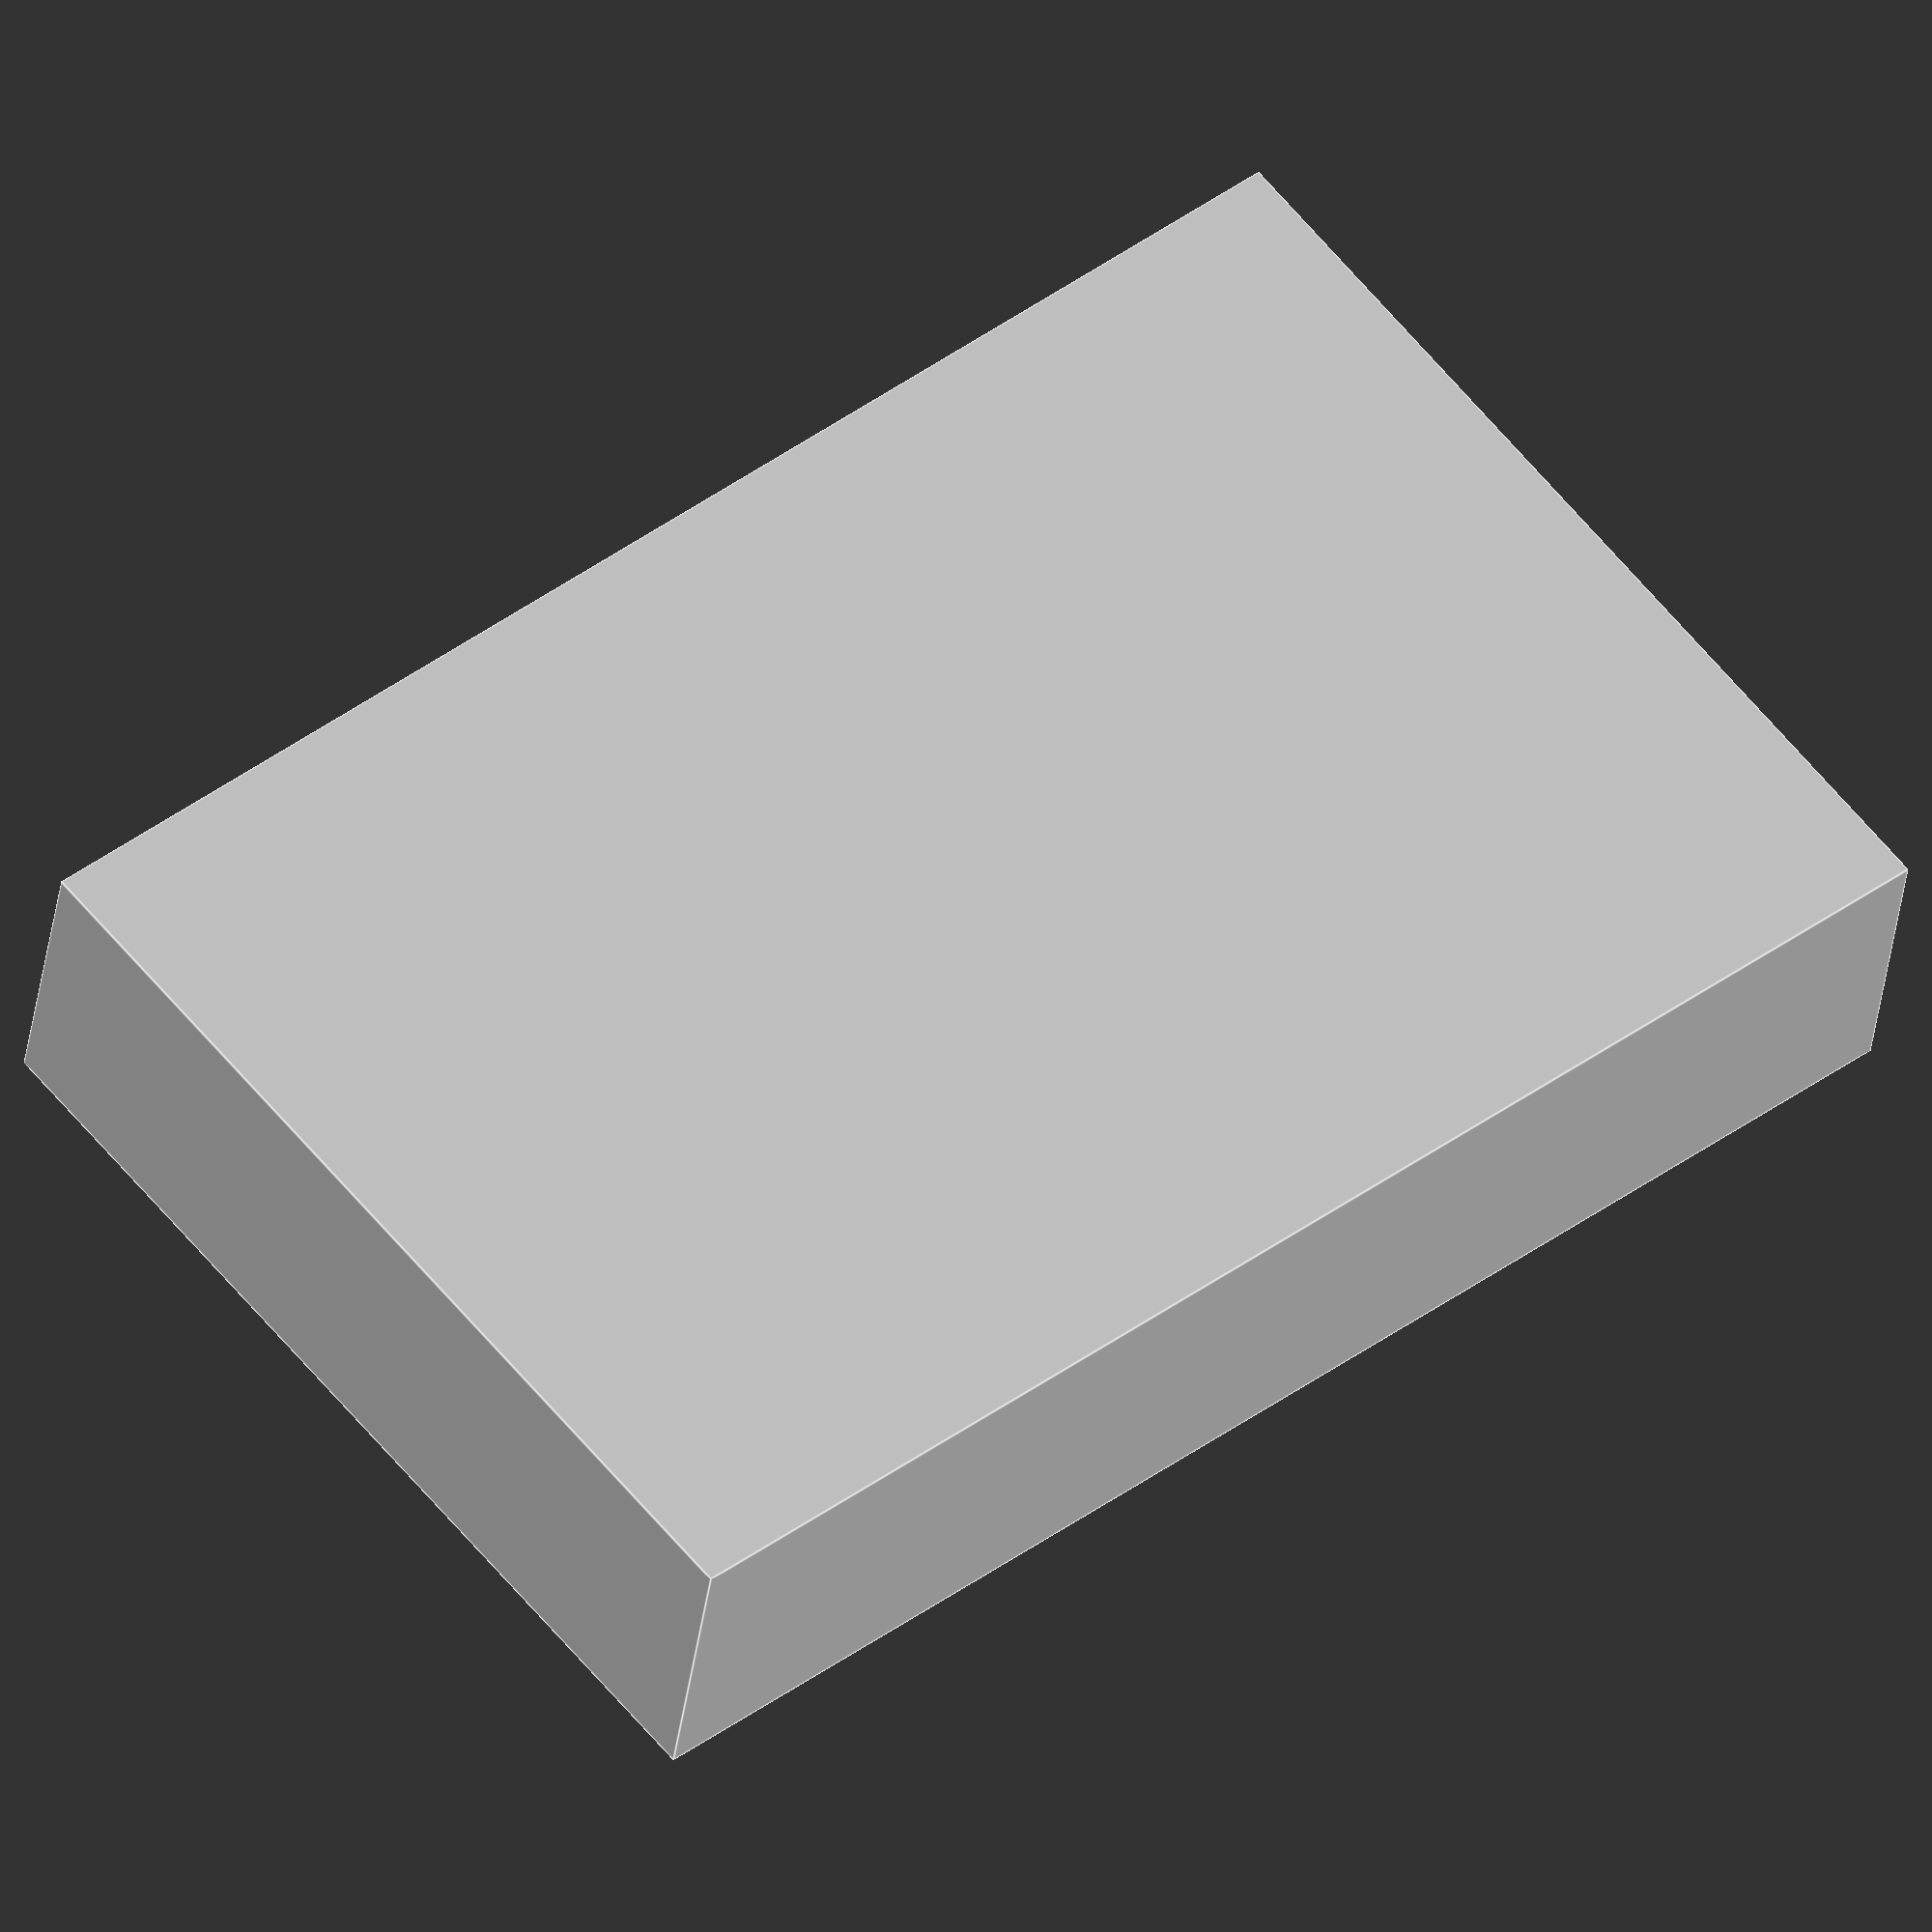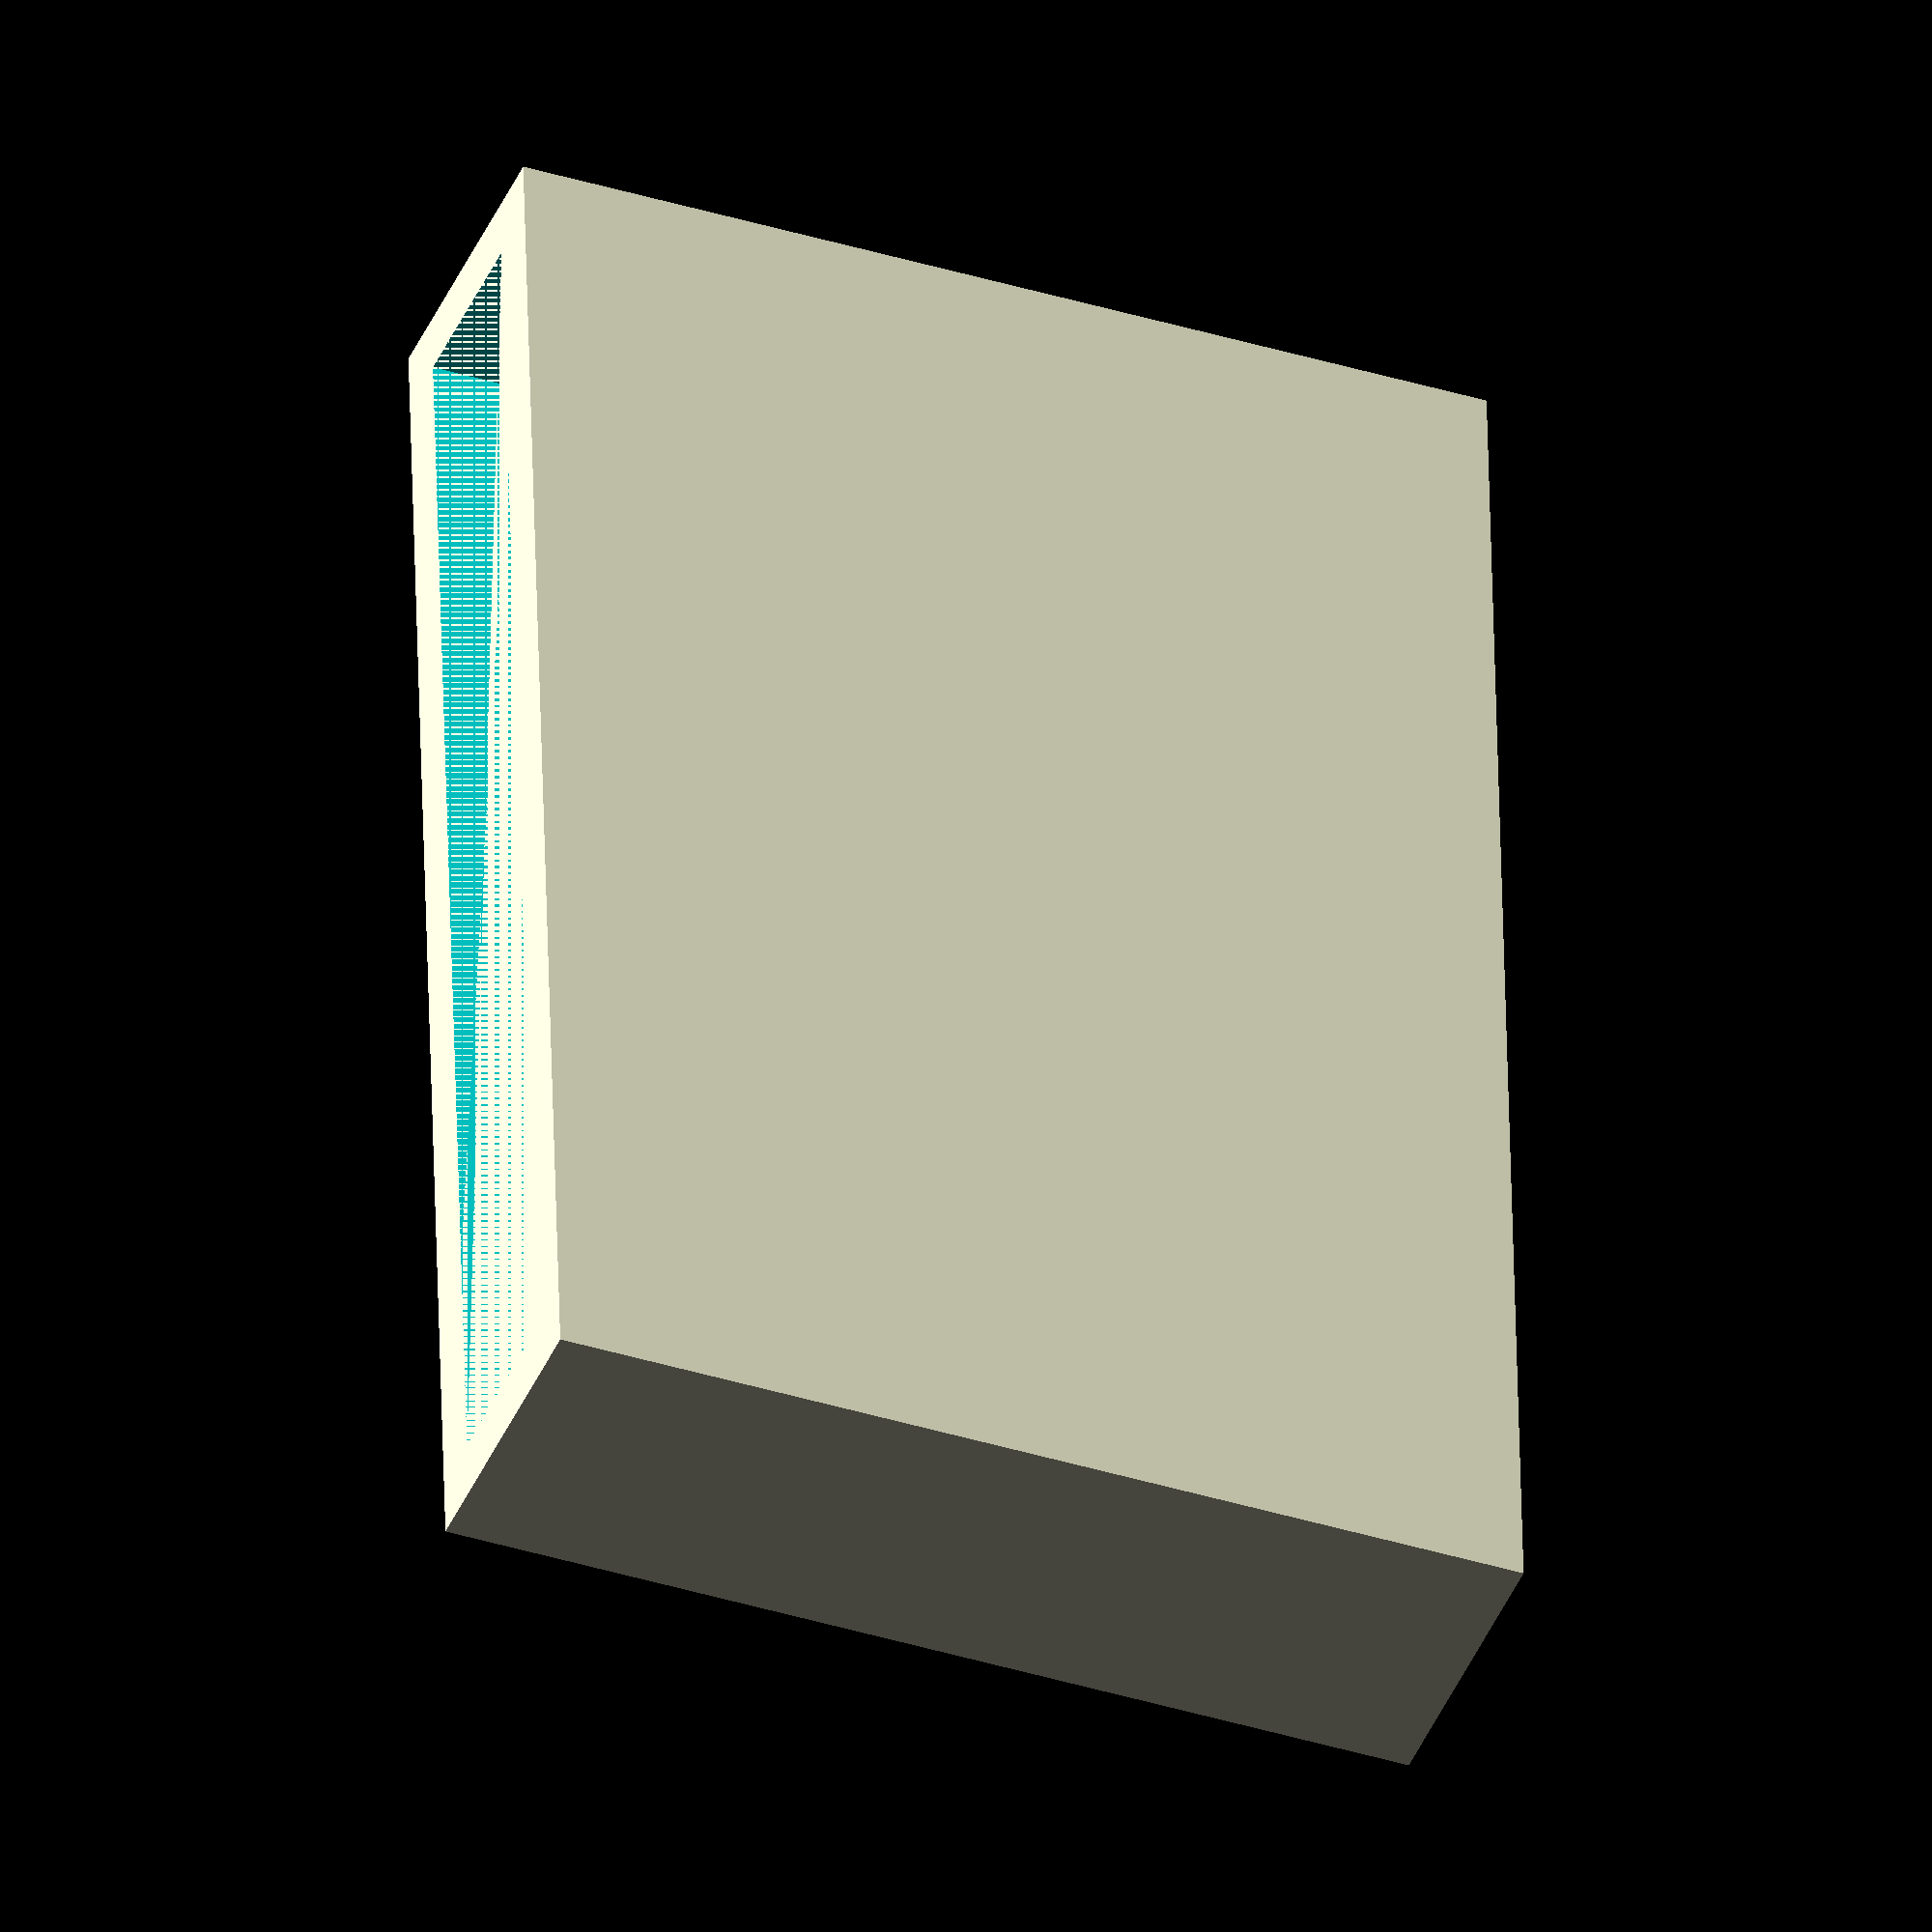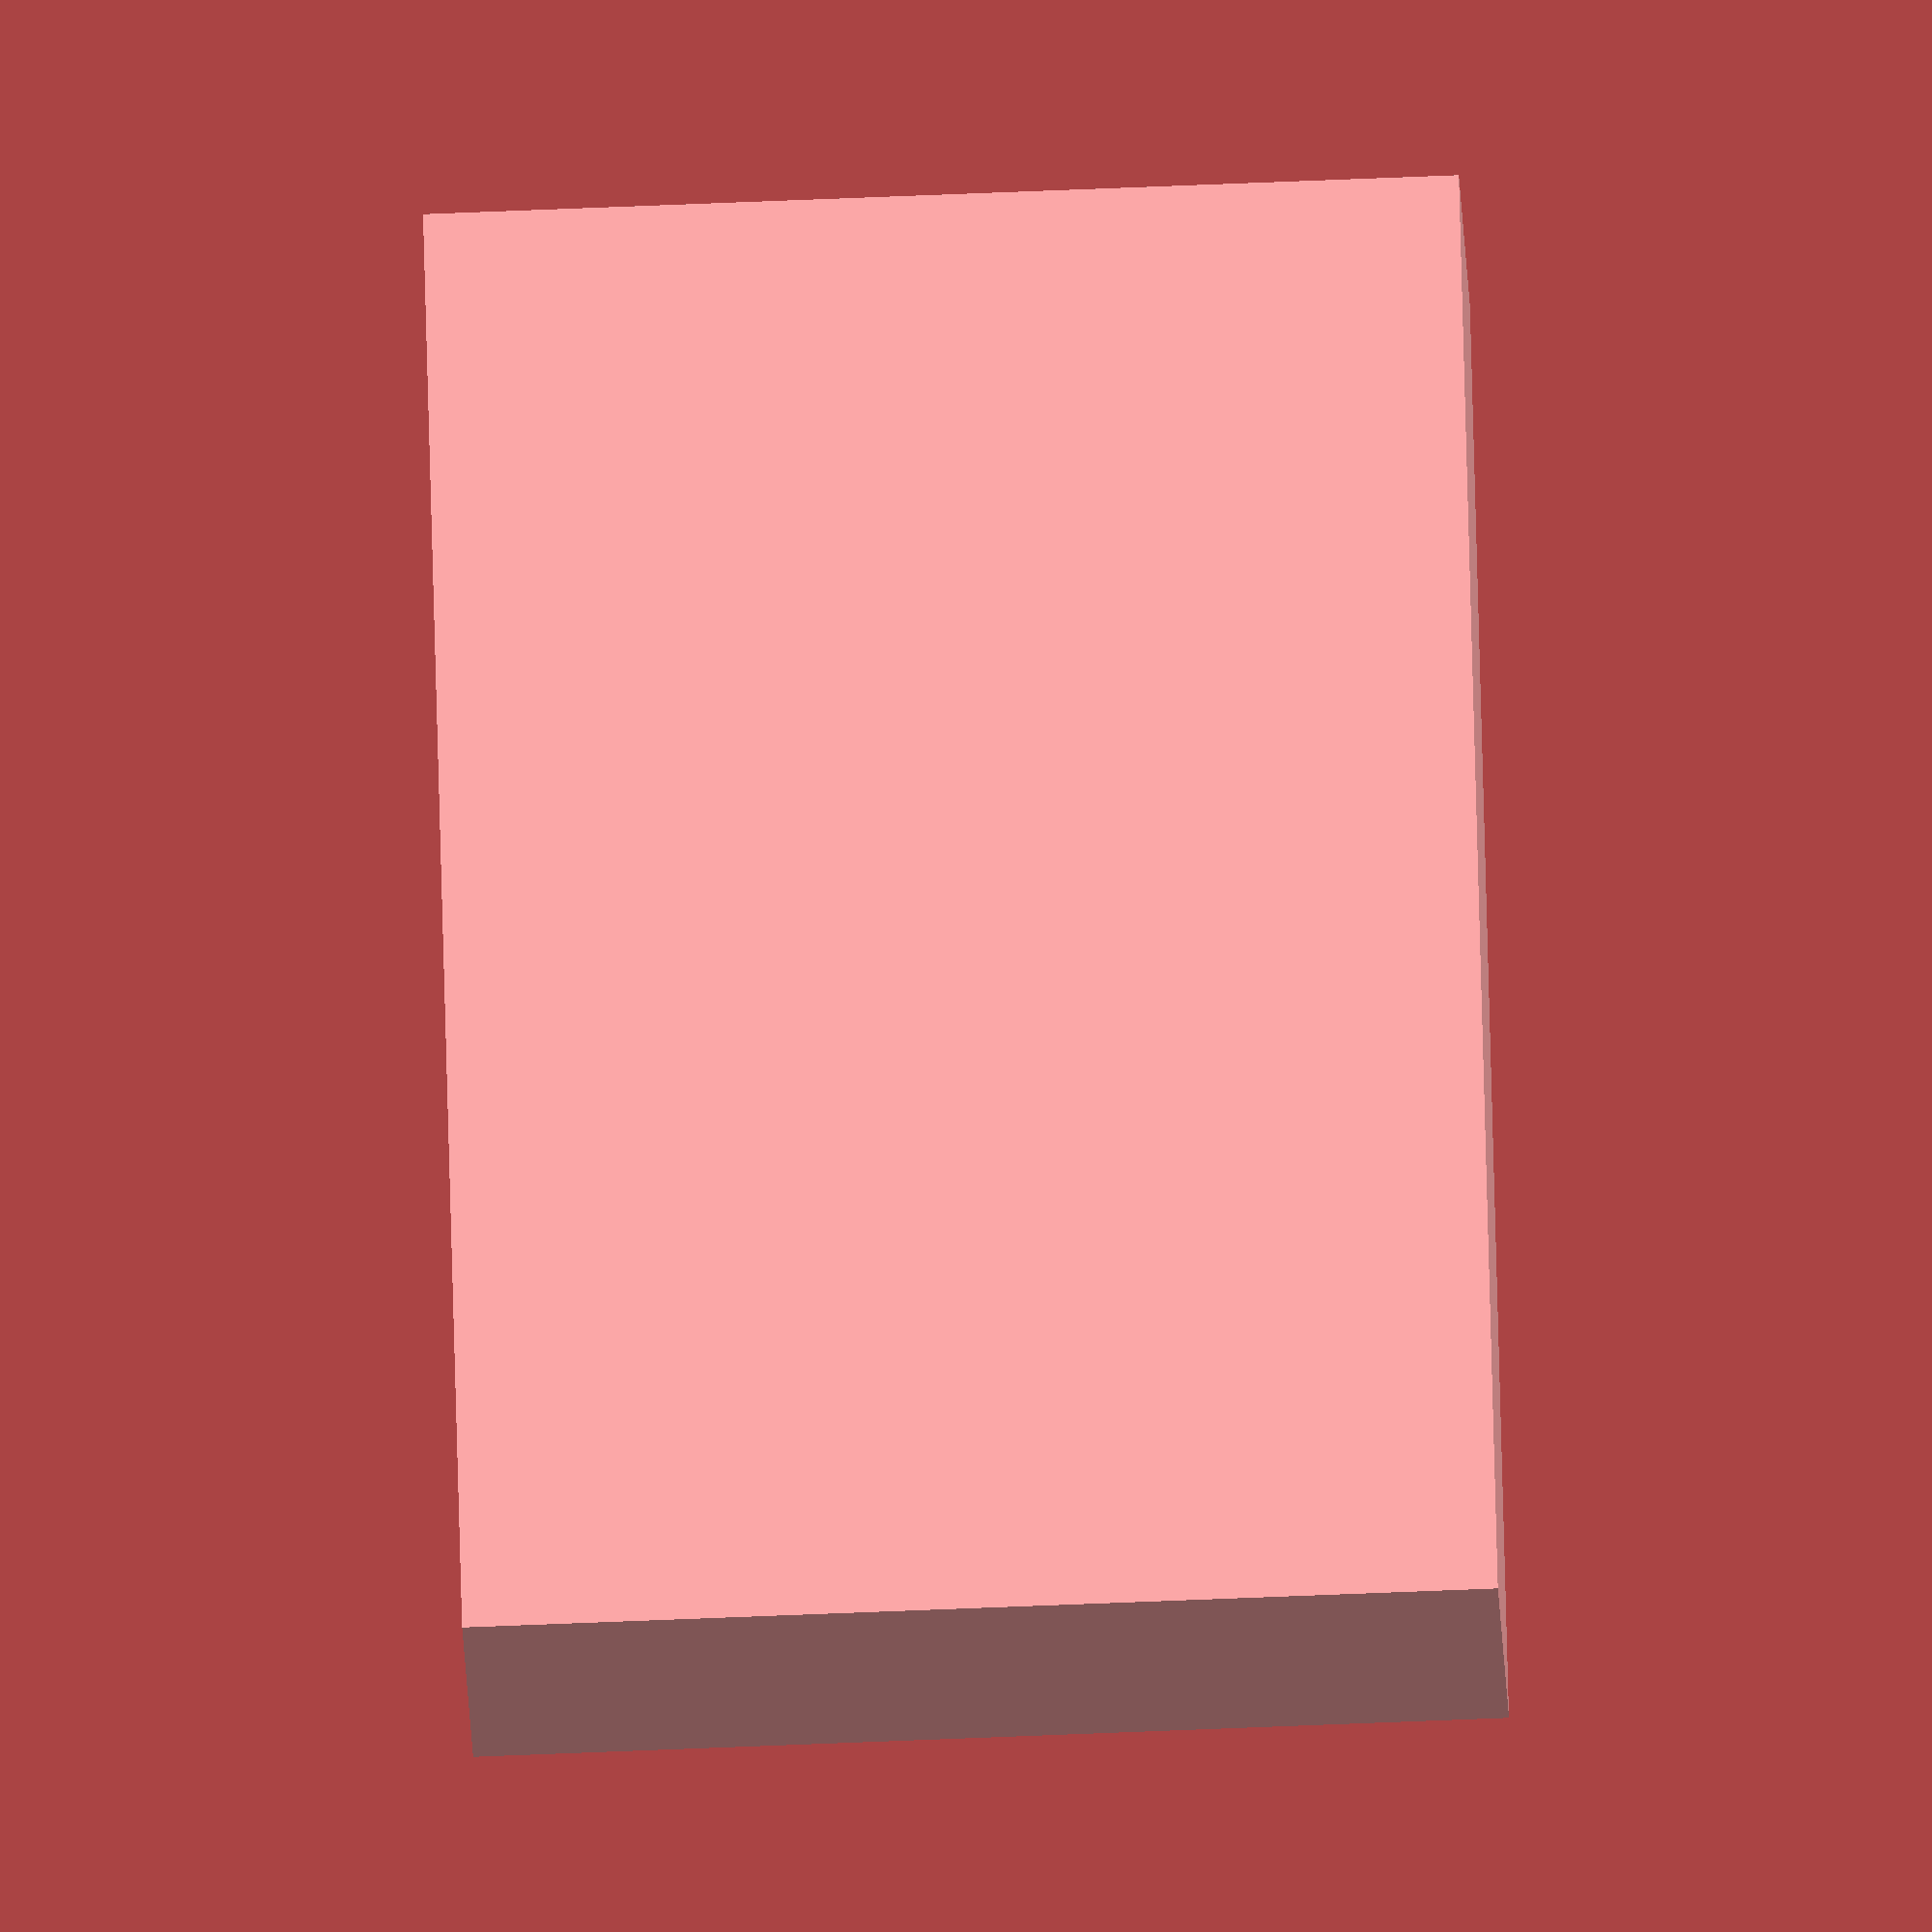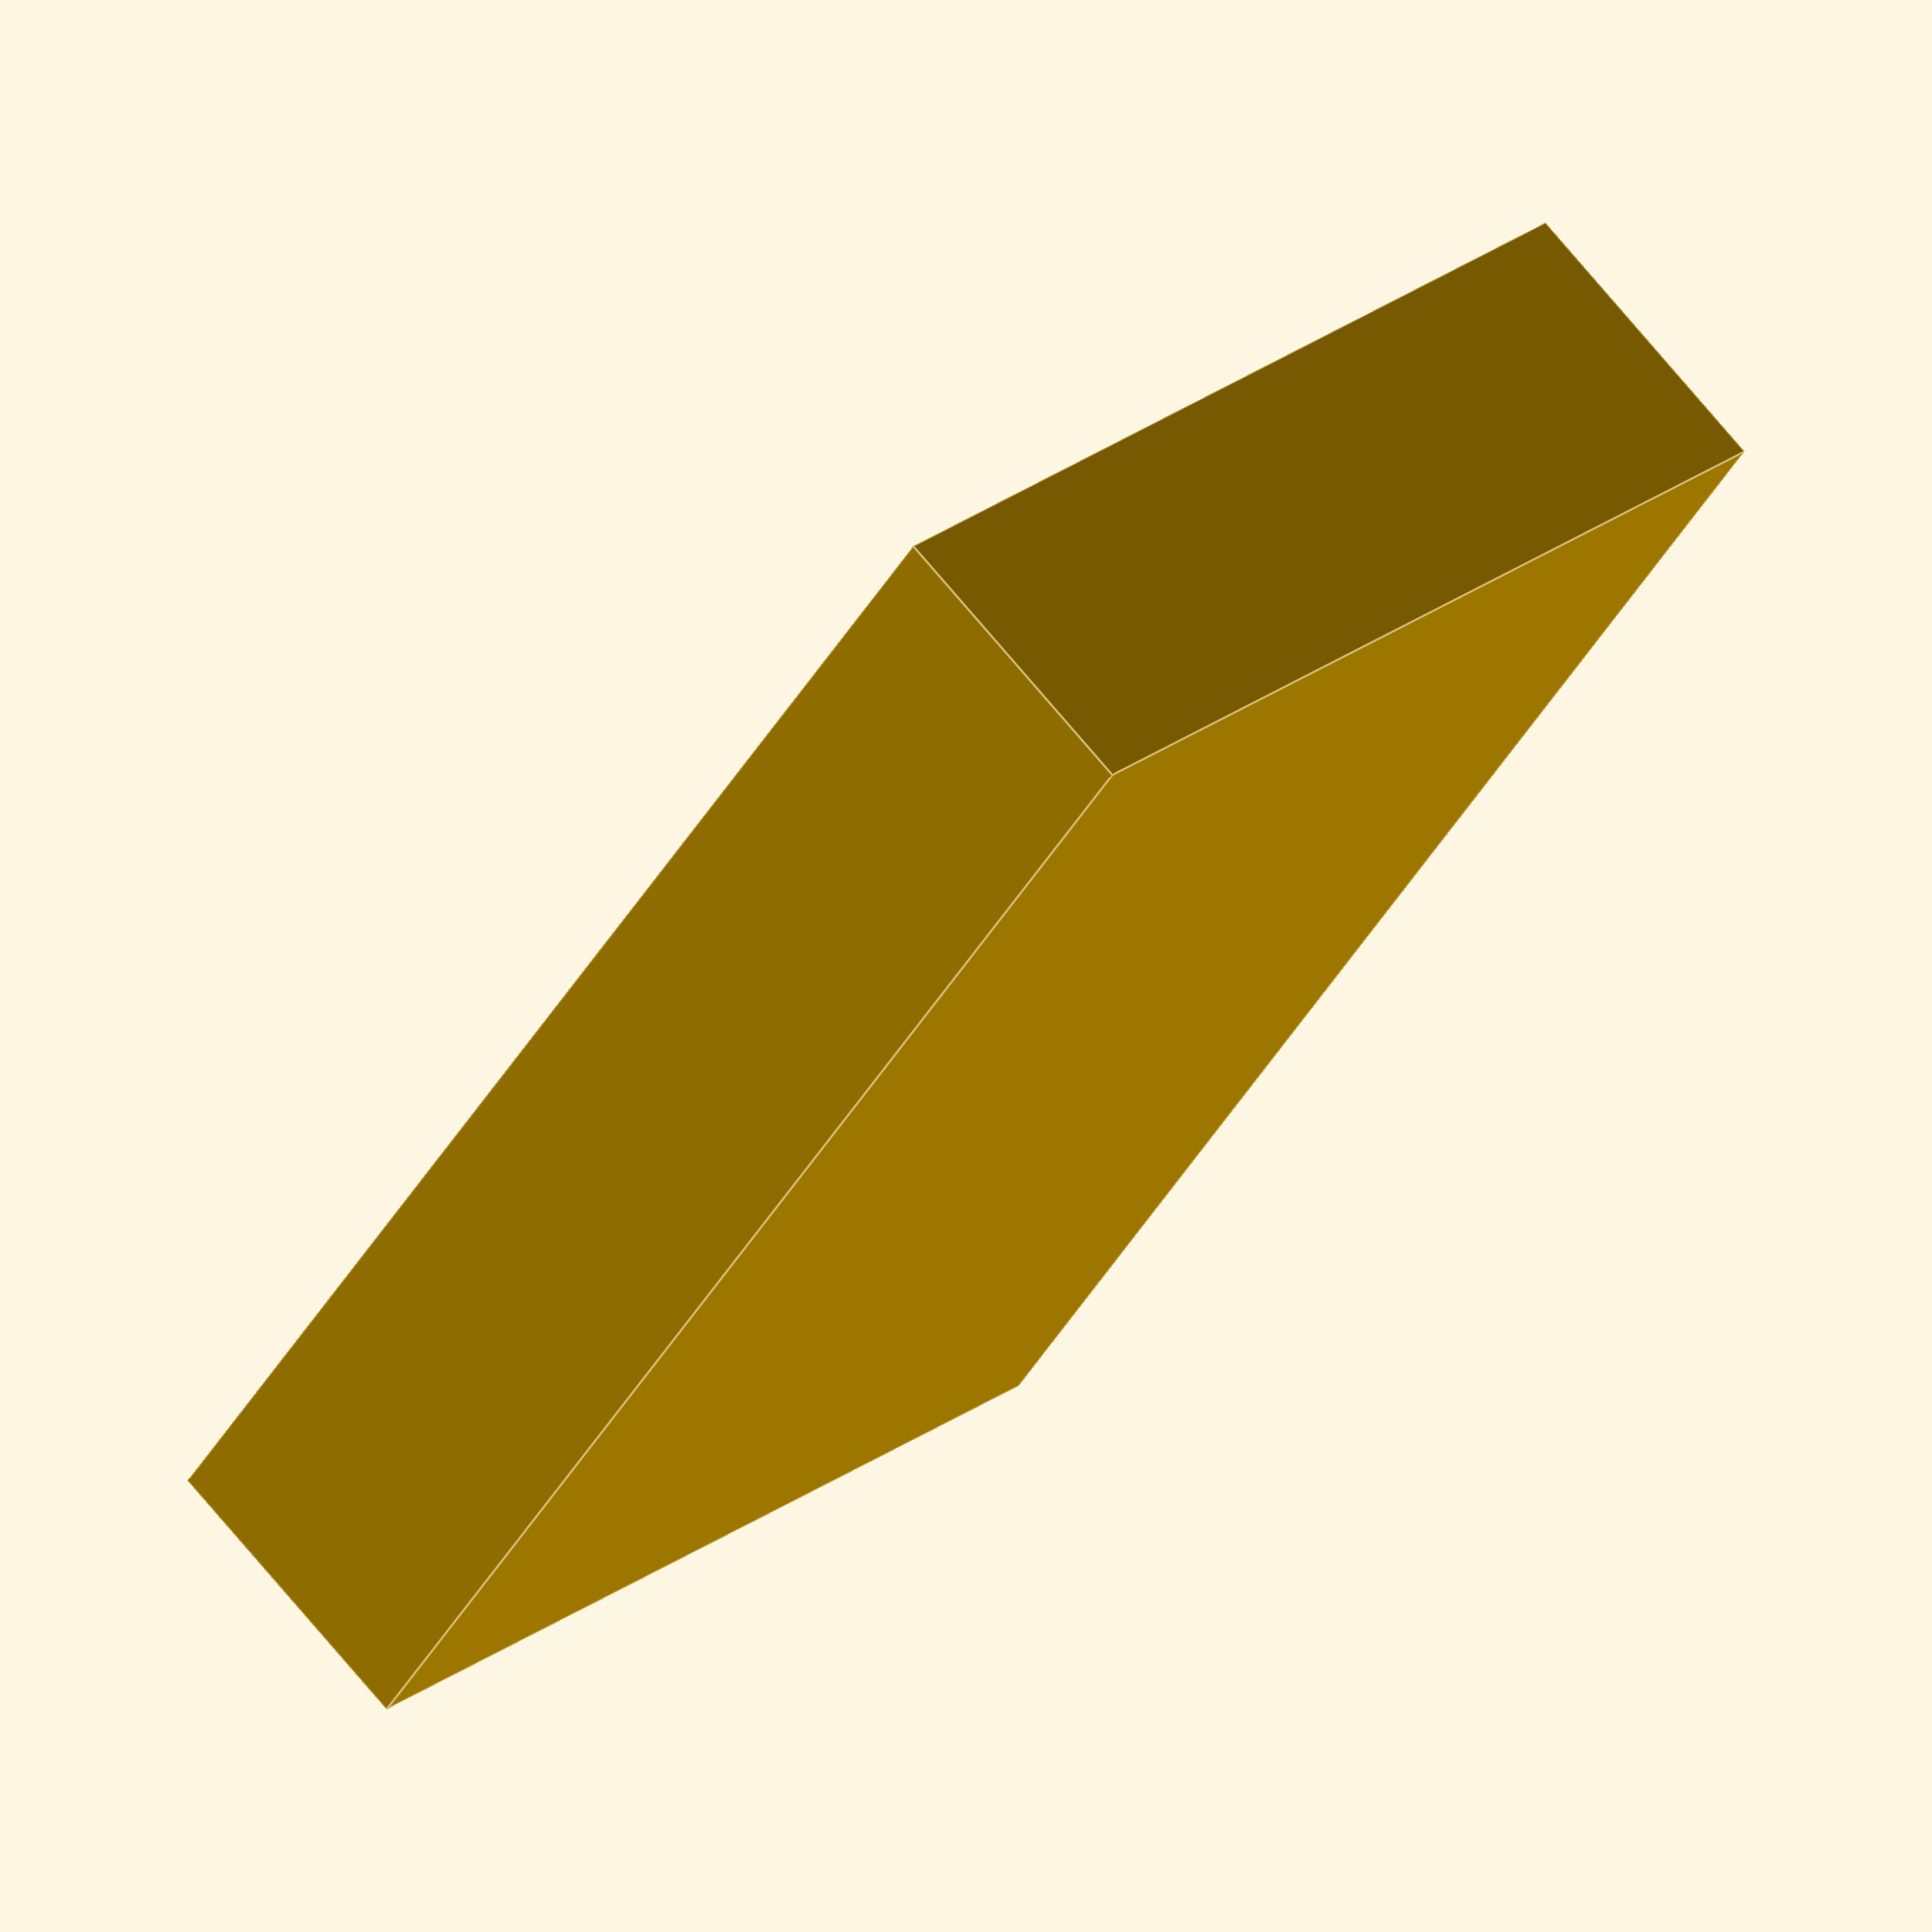
<openscad>
x = 57.25;
y = 7.46;
z = 36.5;
walls = 2.5;

difference() {
    cube([x+(walls*2), y+(walls*2), z+(walls*2)]);
    translate([walls, walls, walls])
        cube([x, y, z+walls]);
}
</openscad>
<views>
elev=300.3 azim=171.1 roll=141.2 proj=o view=edges
elev=37.6 azim=86.3 roll=68.3 proj=o view=solid
elev=239.8 azim=125.2 roll=87.5 proj=o view=solid
elev=156.8 azim=53.9 roll=322.4 proj=o view=edges
</views>
